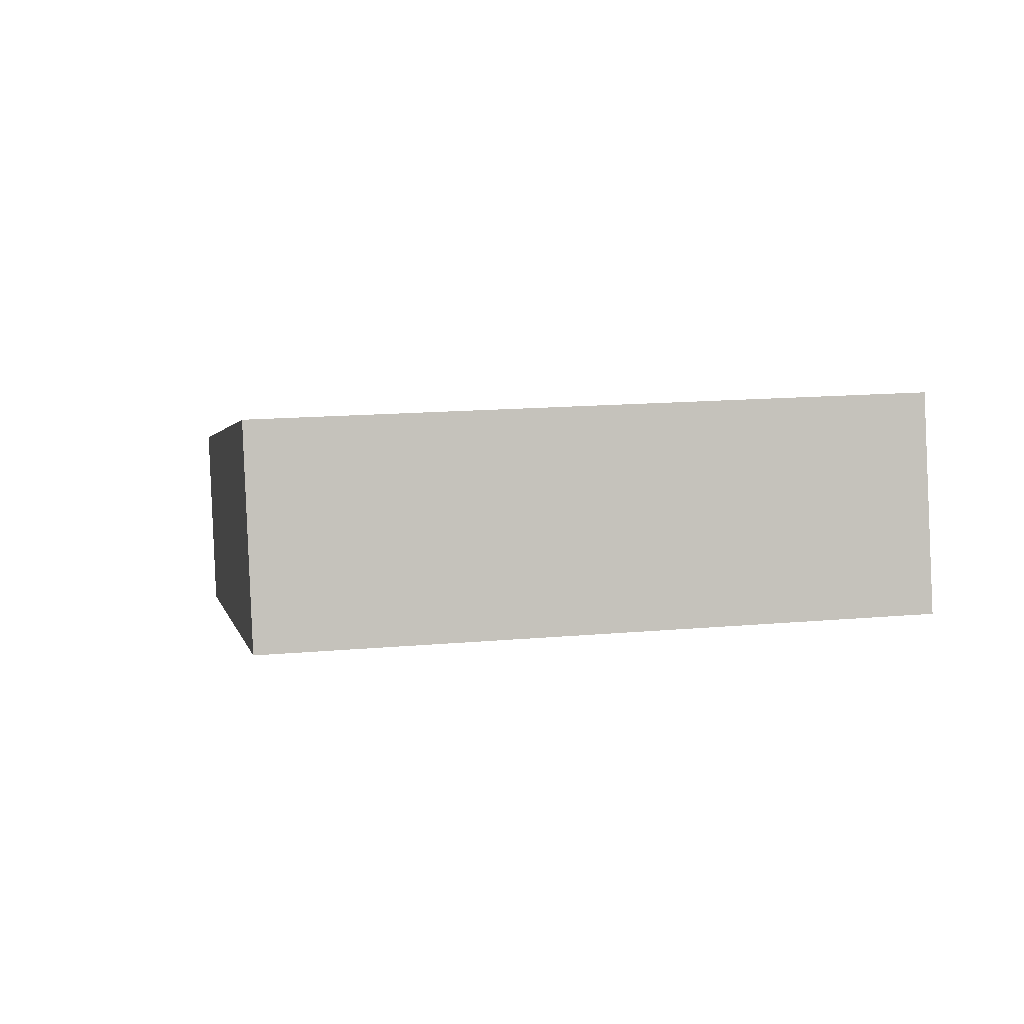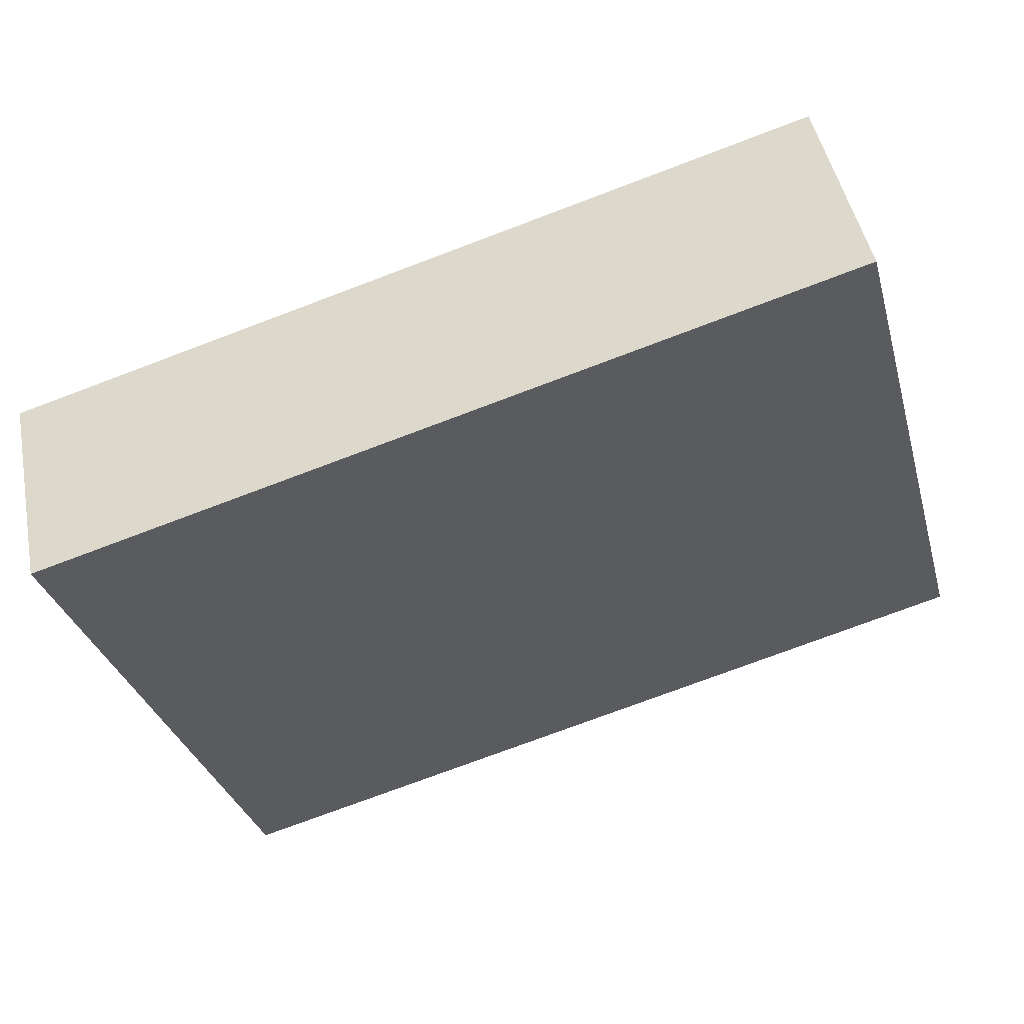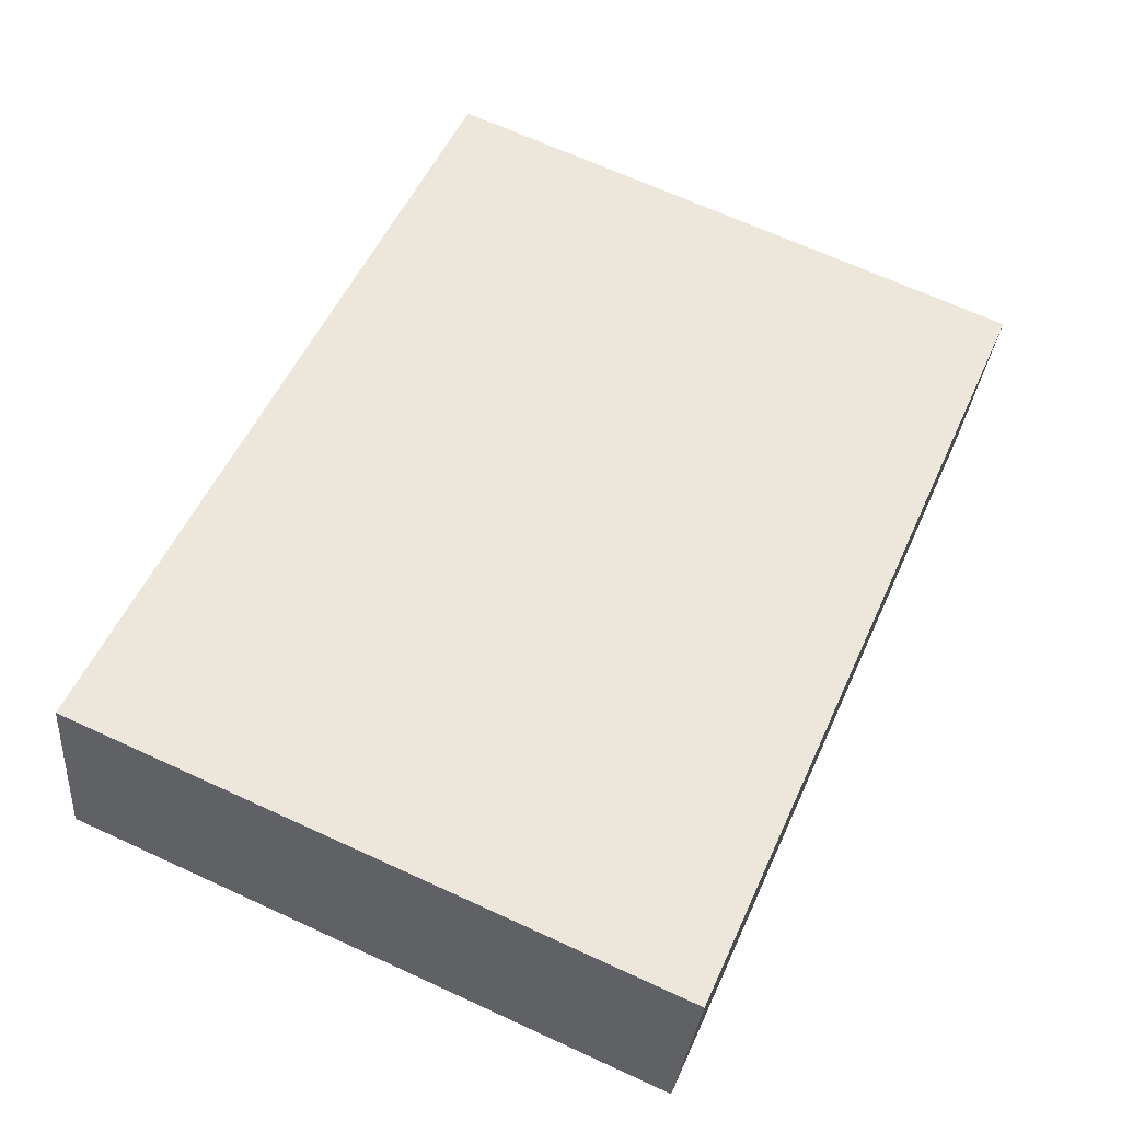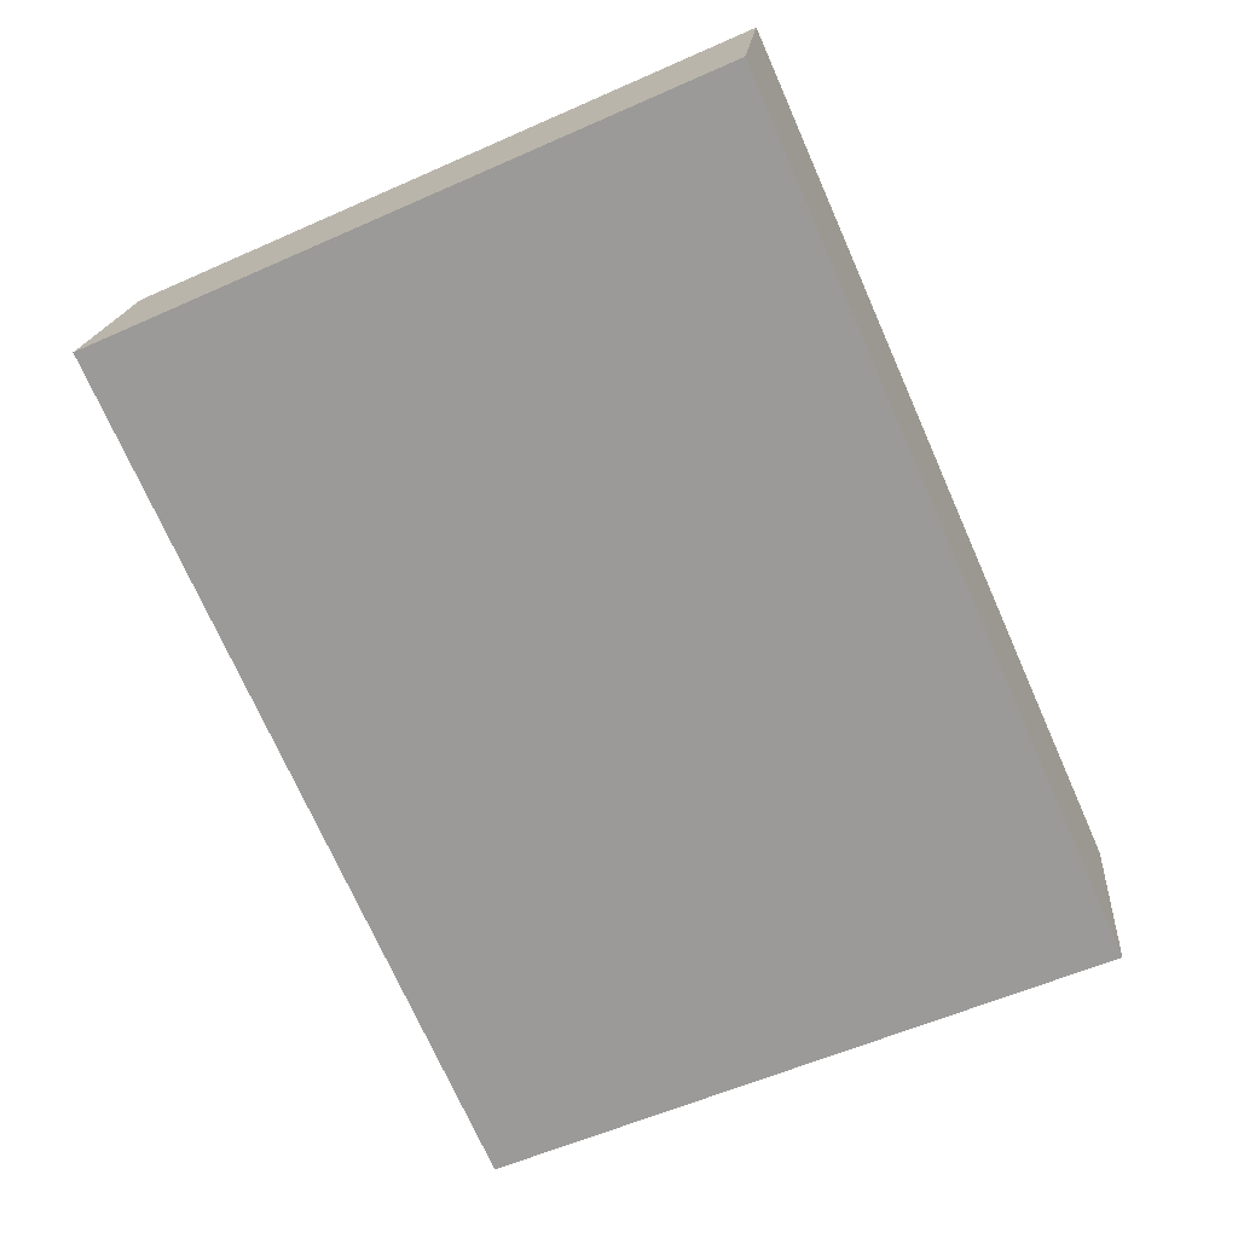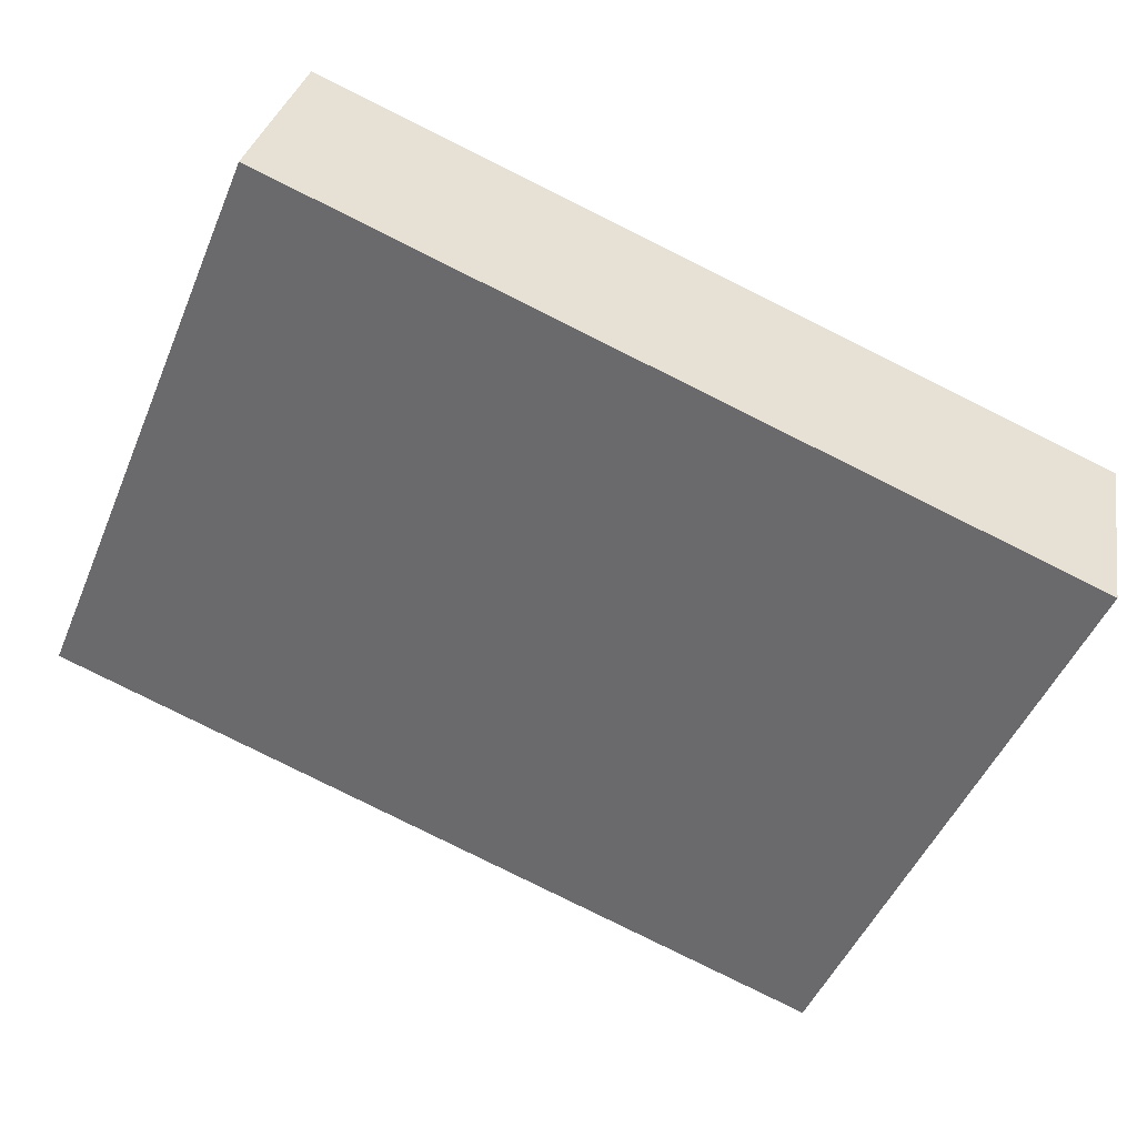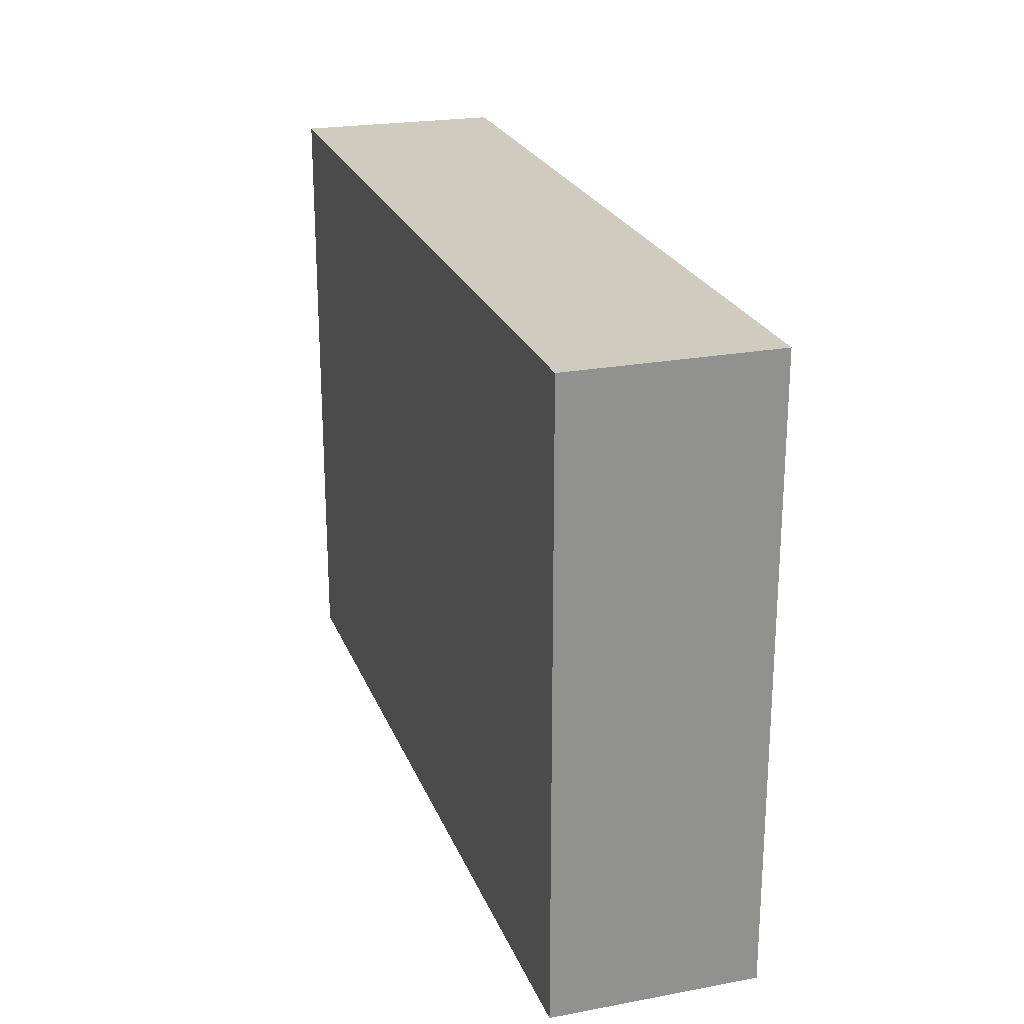
<metadata>
{"format":"obj","ext":"obj","renderer":"f3d","projection":"perspective","resolution":1024,"background":"white","views":[{"elev":15.1,"azim":-100.8,"up":"+Z"},{"elev":-33.6,"azim":-164.6,"up":"+Z"},{"elev":68.3,"azim":-65.4,"up":"+Z"},{"elev":-57.8,"azim":-65.3,"up":"+Z"},{"elev":-49.9,"azim":-22.6,"up":"+Z"},{"elev":23.7,"azim":-94.1,"up":"+Y"}]}
</metadata>
<code>
v  0 3.055 1.871e-16
v  4.286 3.055 -0.02
v  4.083 3.055 -1.002
v  0.231 3.055 0.974
v  4.083 6.135e-17 -1.002
v  0 0 0
v  0.231 -5.964e-17 0.974
v  4.286 1.225e-18 -0.02
g defaultobject
f 1 2 3
f 2 1 4
f 5 1 3
f 1 5 6
f 6 4 1
f 4 6 7
f 7 2 4
f 2 7 8
f 8 3 2
f 3 8 5
f 8 6 5
f 6 8 7

</code>
